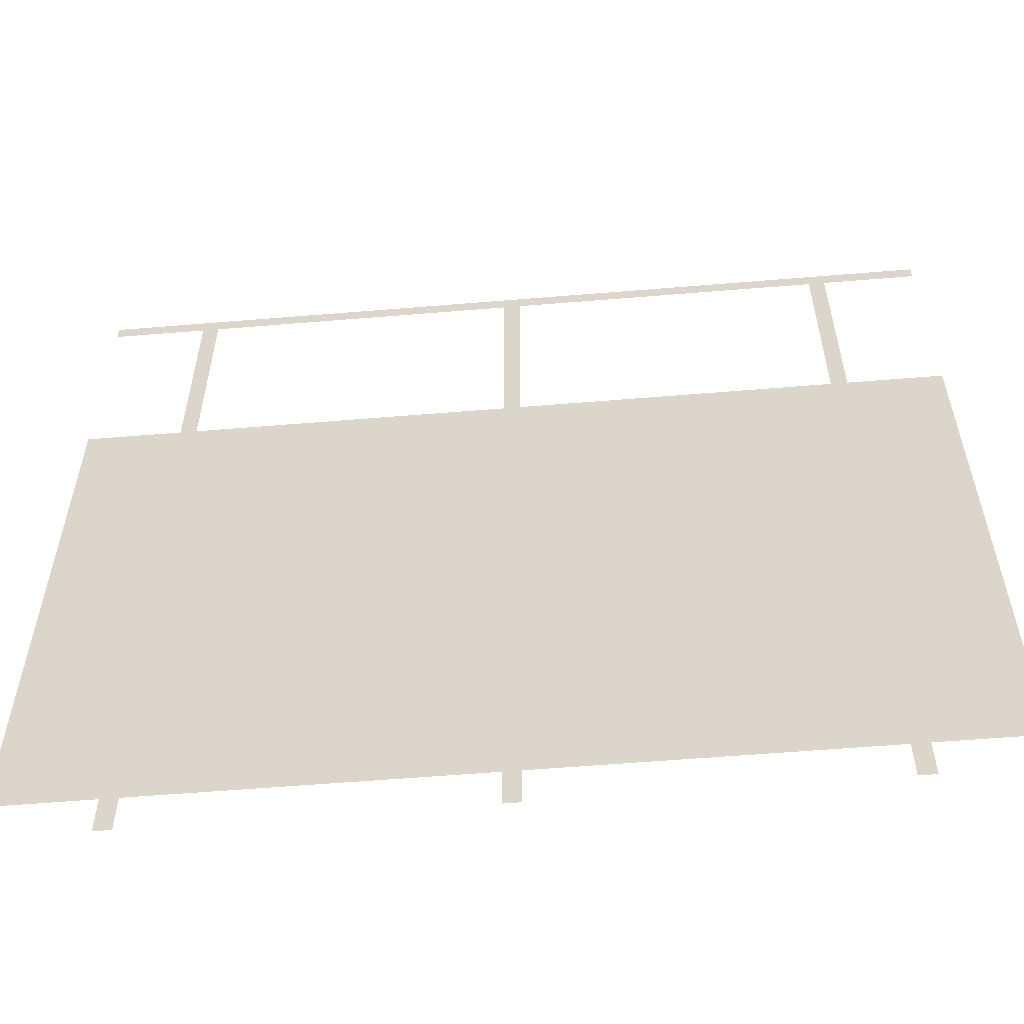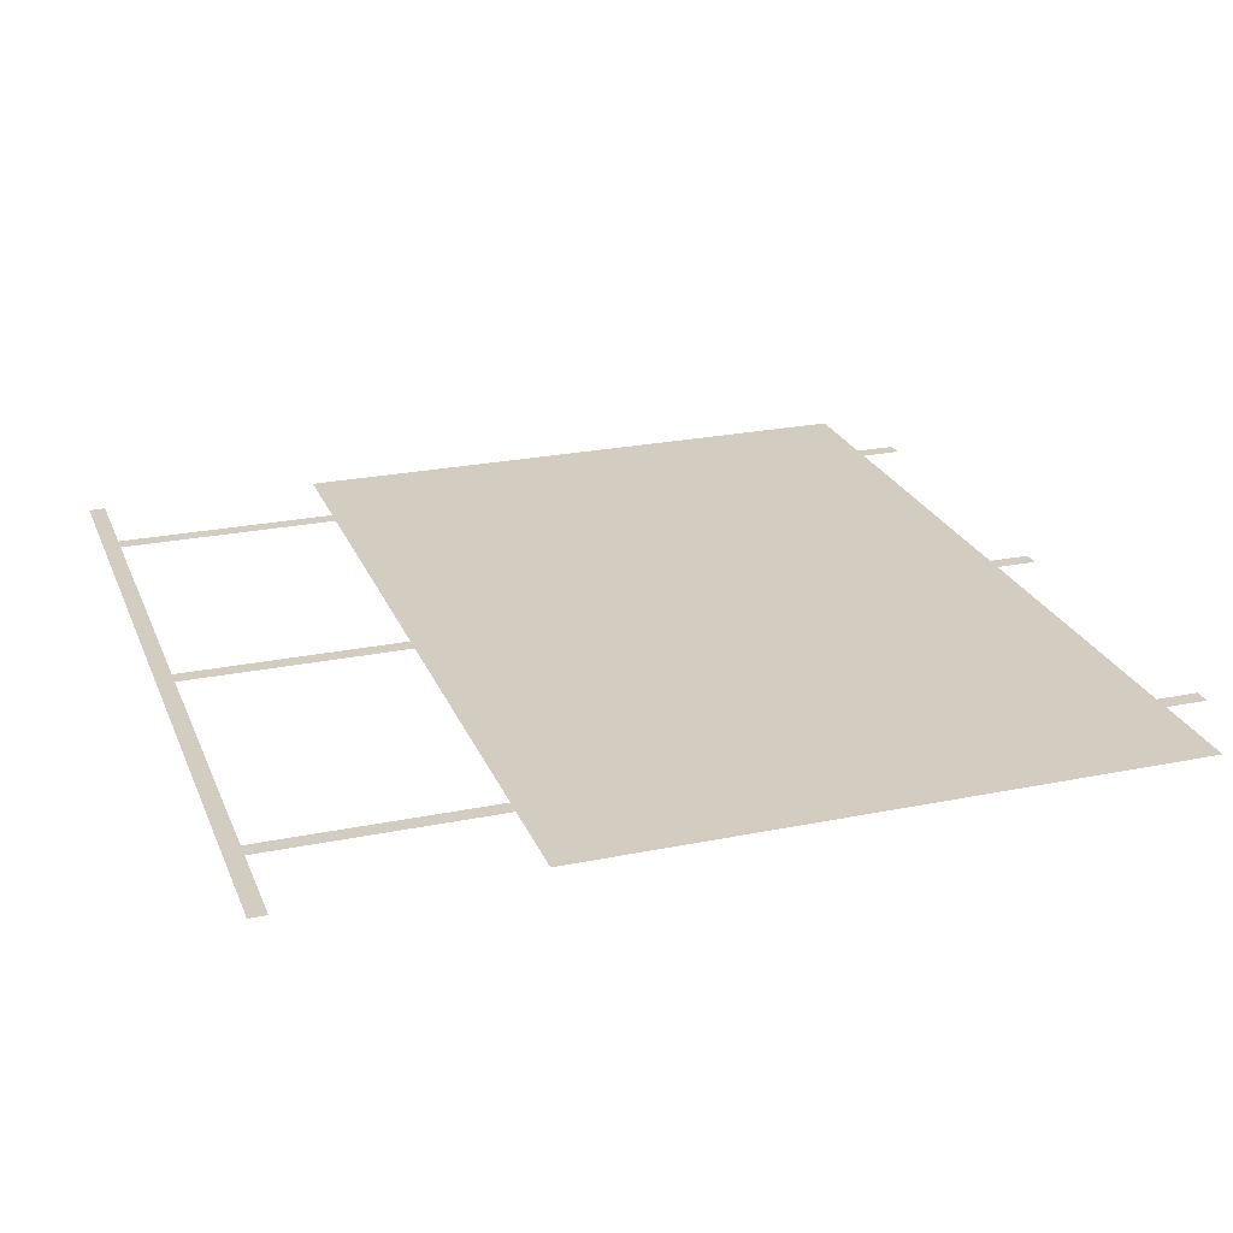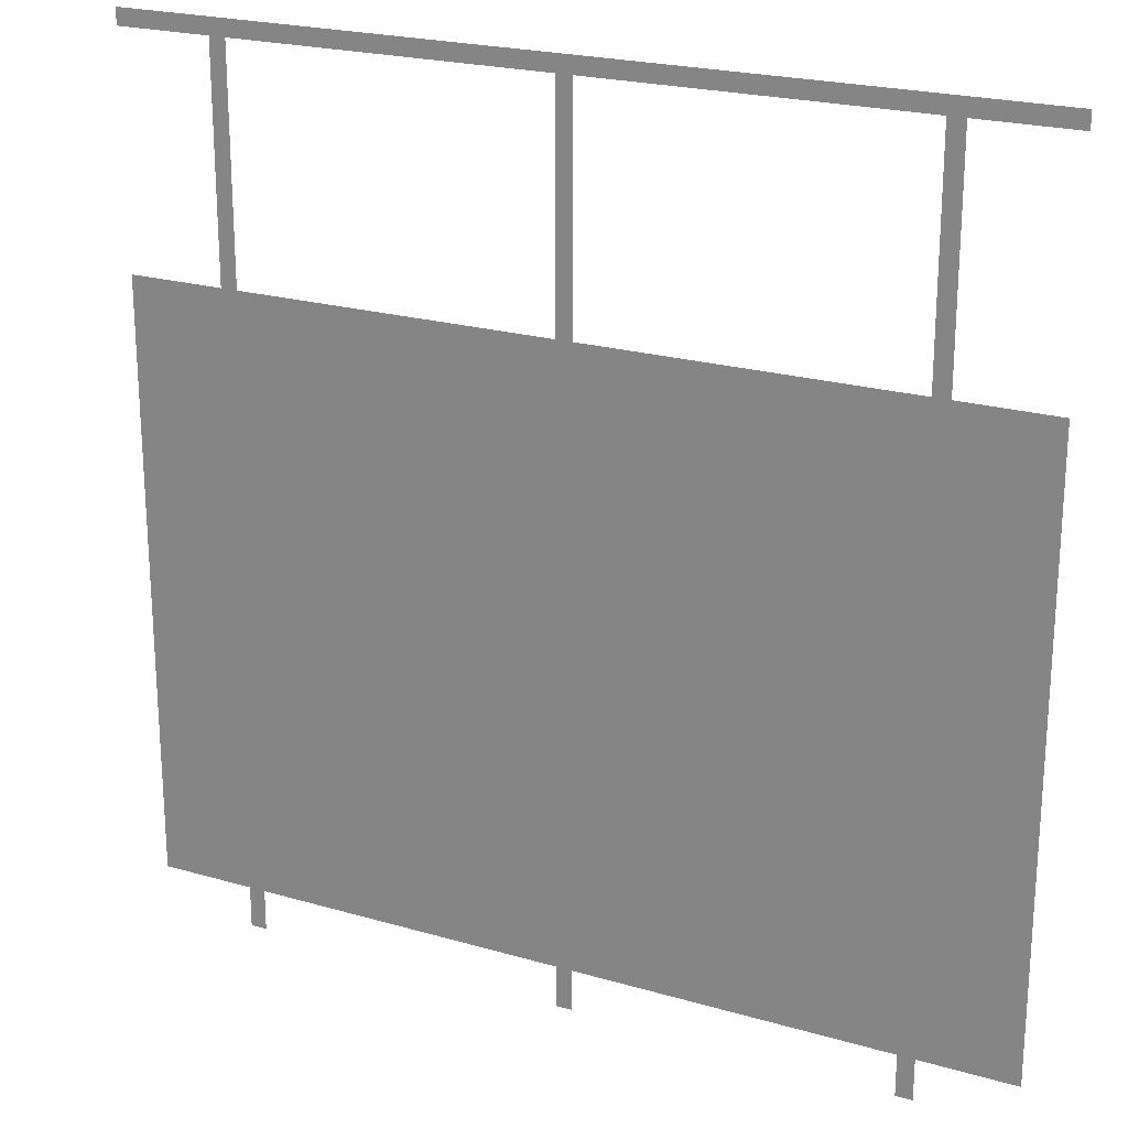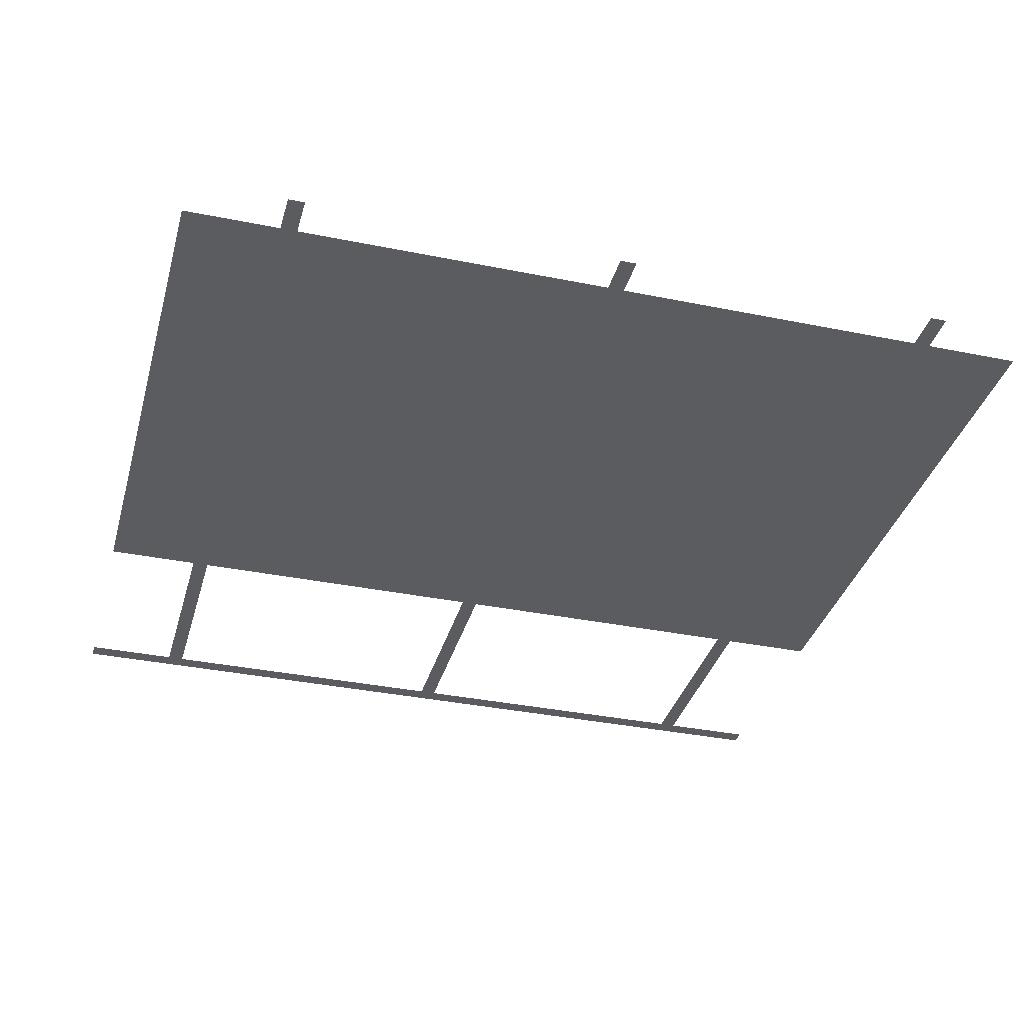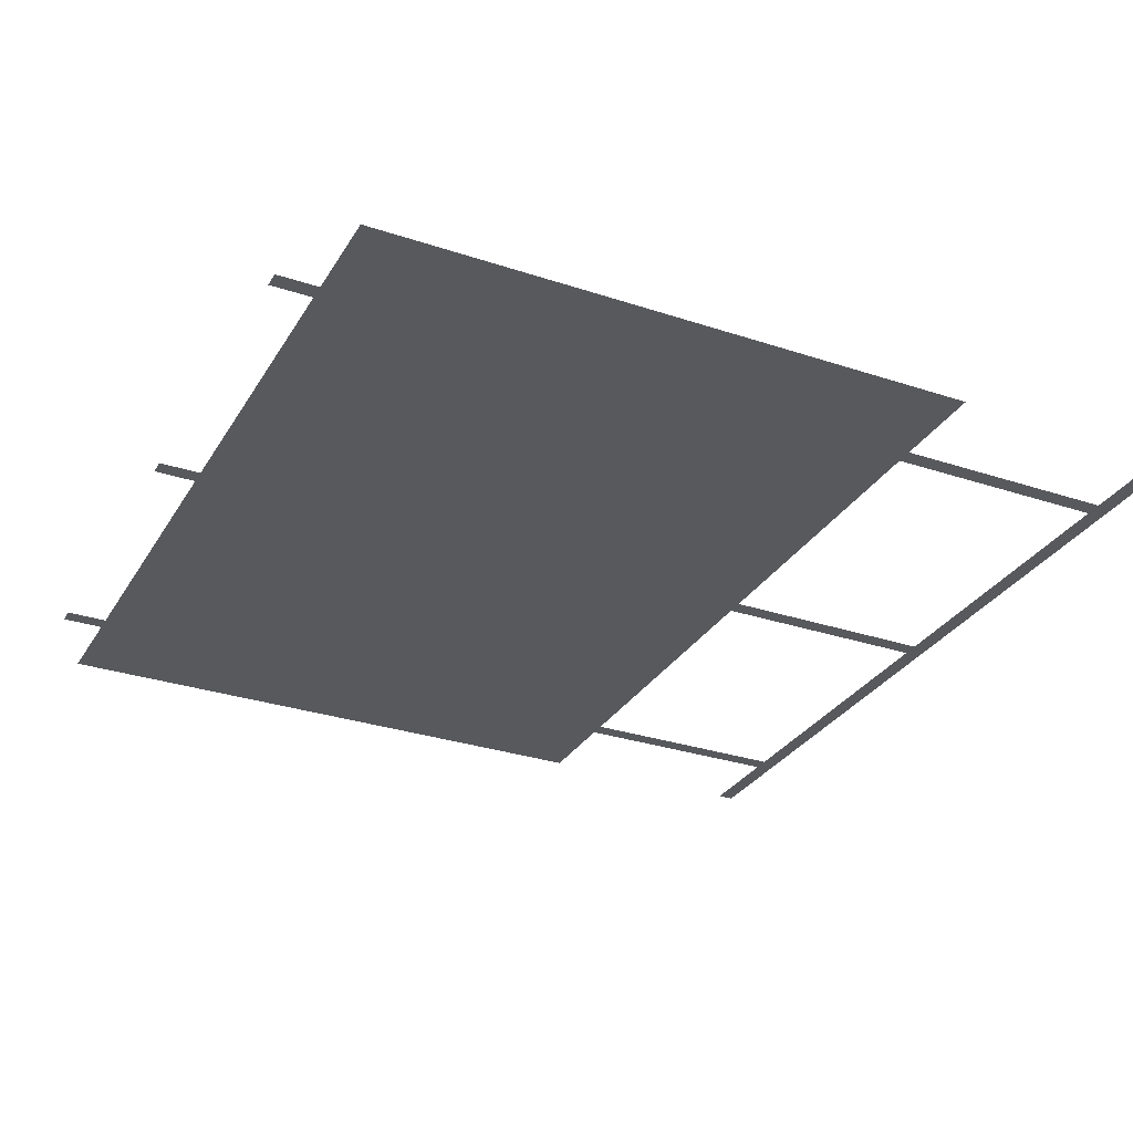
<metadata>
{"format":"obj","ext":"obj","renderer":"f3d","projection":"perspective","resolution":1024,"background":"white","views":[{"elev":-58.2,"azim":4.9,"up":"+Y"},{"elev":24.4,"azim":-108.6,"up":"+Z"},{"elev":22.2,"azim":-153.2,"up":"+Y"},{"elev":-35.3,"azim":-15.1,"up":"+Z"},{"elev":-30.1,"azim":64.2,"up":"+Z"}]}
</metadata>
<code>
o Mesh
v -0.525 0.05 0
v -0.525 0.775 0
v 0.525 0.775 0
v 0.525 0.05 0
v -0.01 1.045 0
v 0.01 1.045 0
v 0.01 0 0
v -0.01 0 0
v 0.39 1.045 0
v 0.41 1.045 0
v 0.41 0 0
v 0.39 0 0
v -0.39 1.045 0
v -0.41 1.045 0
v -0.41 0 0
v -0.39 0 0
v 0.525 1.065 0
v 0.525 1.045 0
v -0.525 1.045 0
v -0.525 1.065 0
g Default
f 1 4 3 2
f 5 8 7 6
f 9 12 11 10
f 13 14 15 16
f 17 20 19 18

</code>
